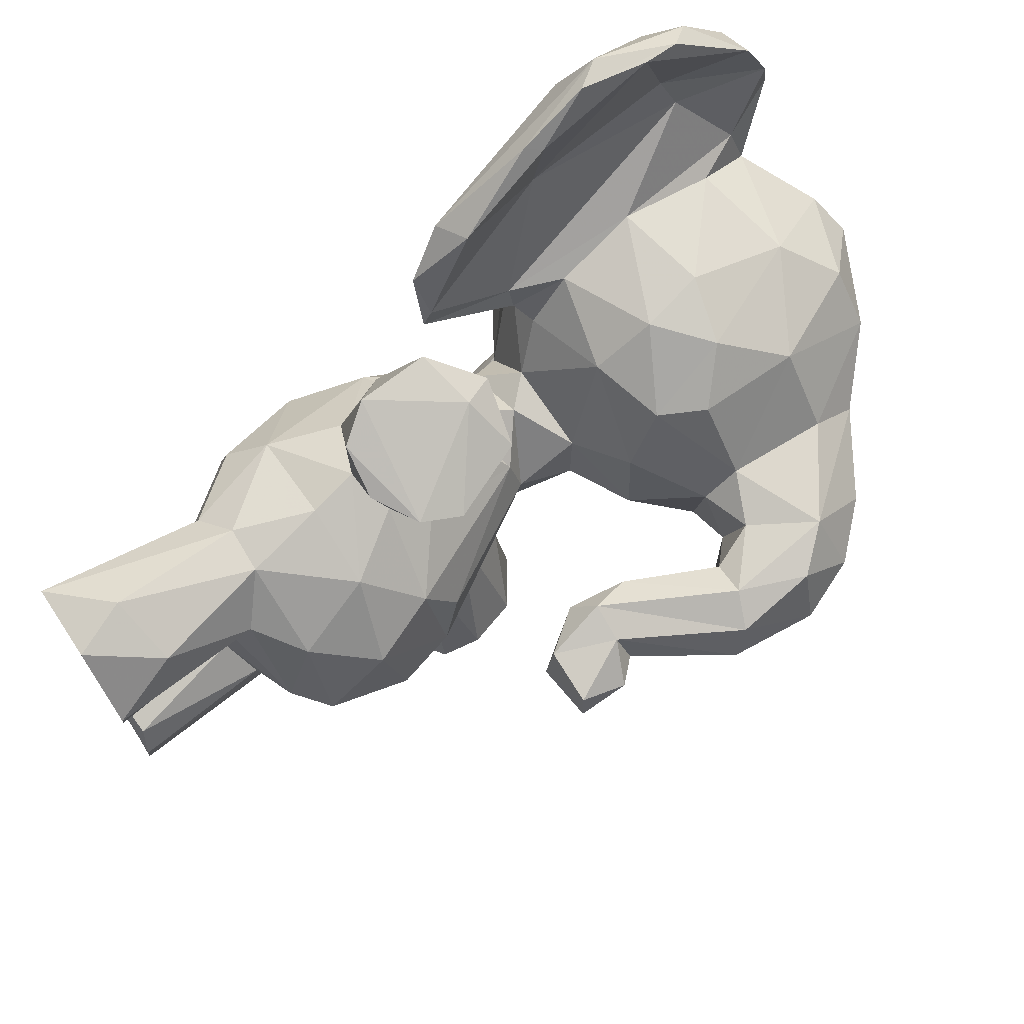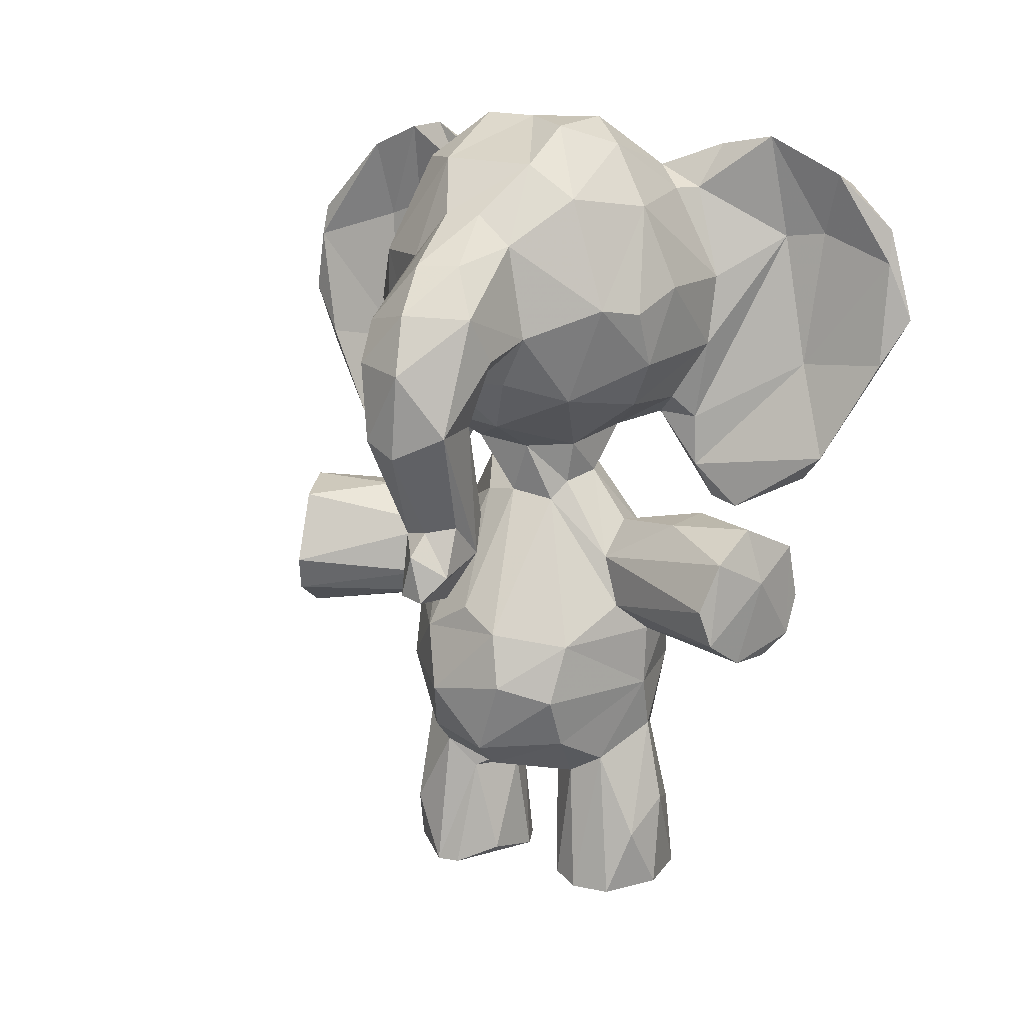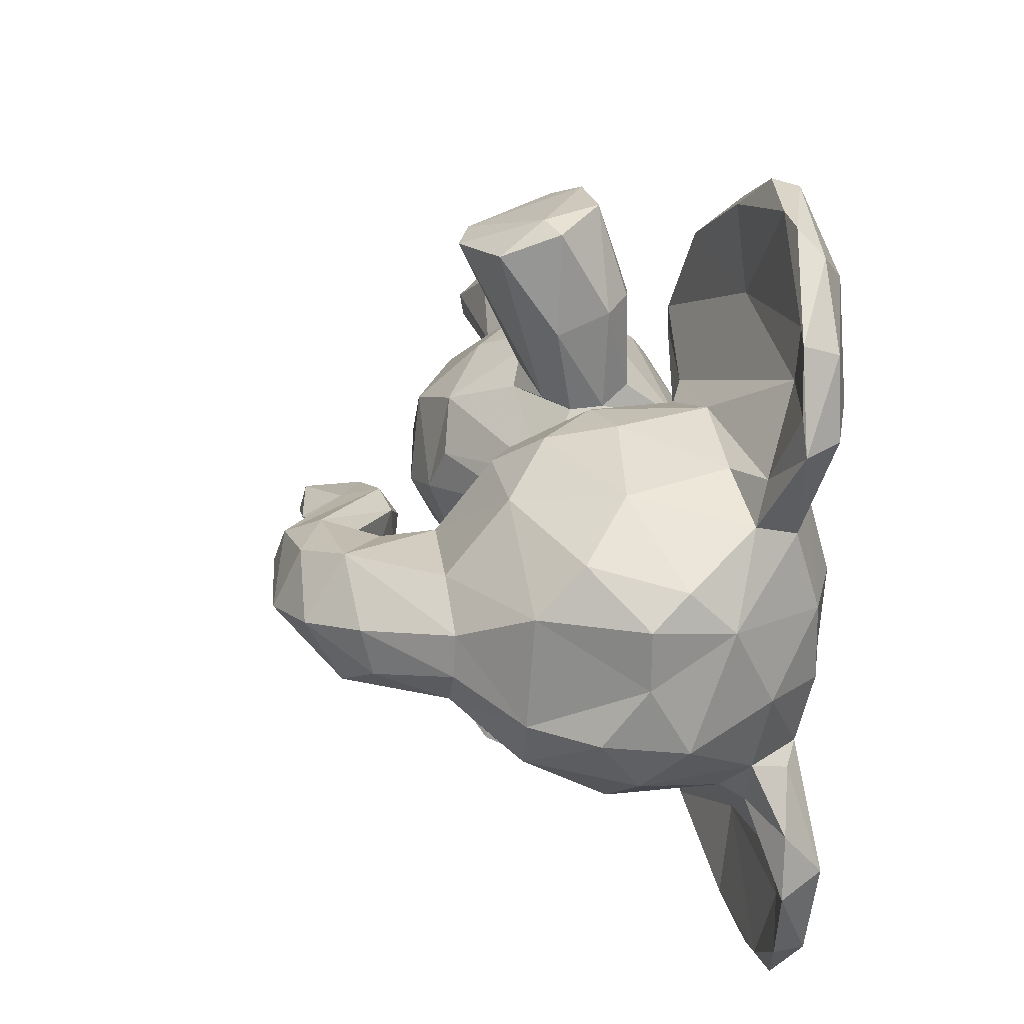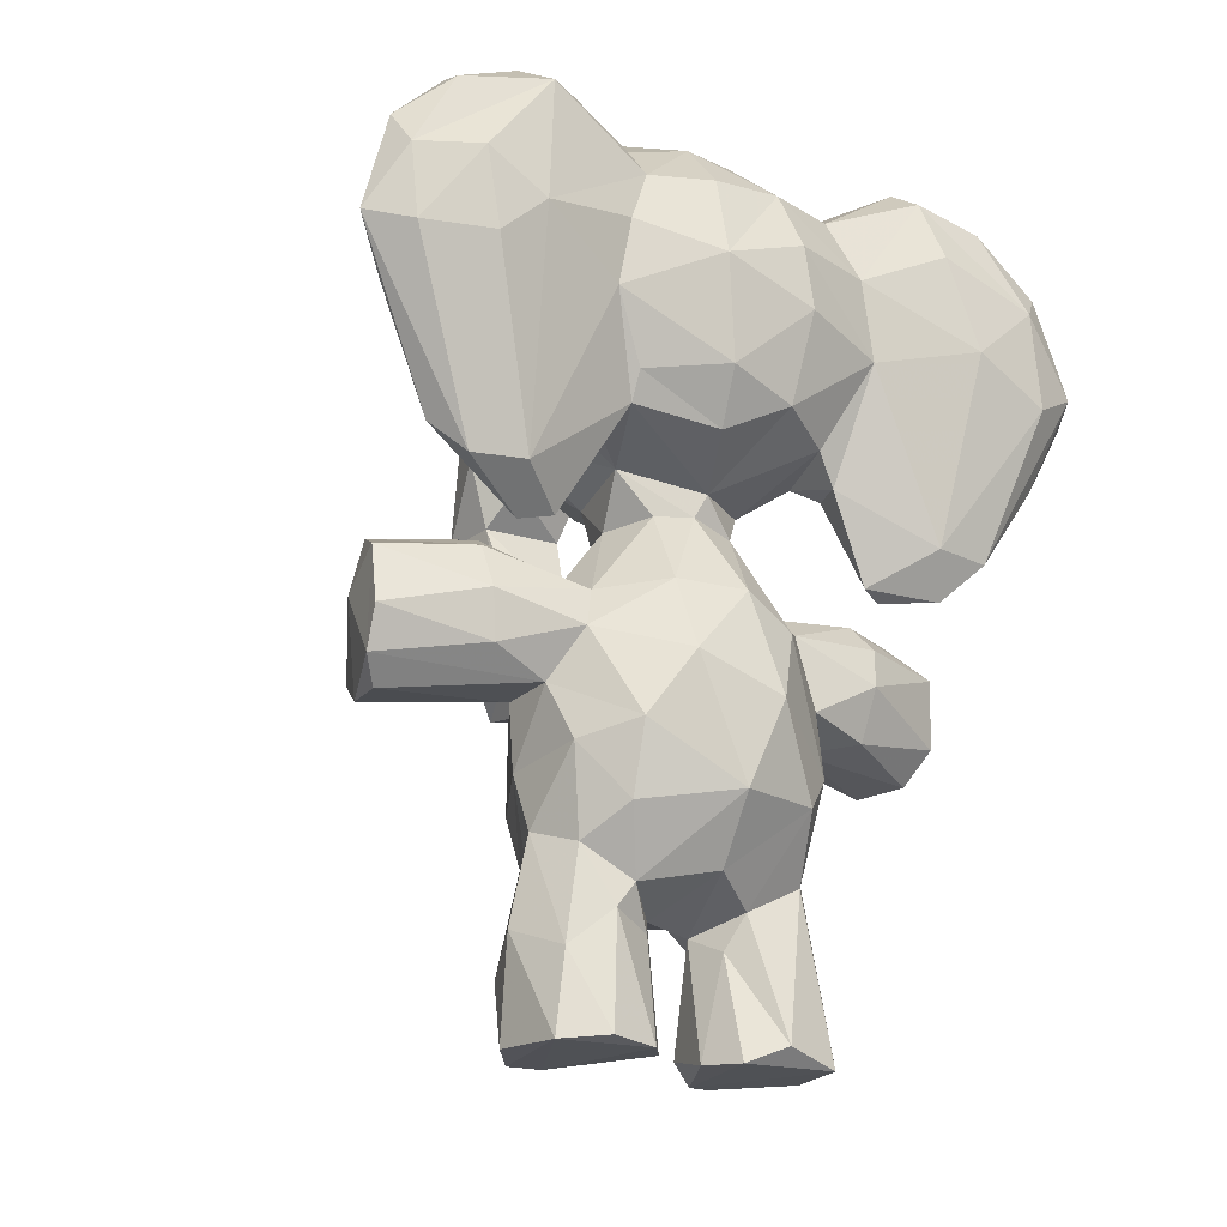
<metadata>
{"format":"obj","ext":"obj","renderer":"f3d","projection":"perspective","resolution":1024,"background":"white","views":[{"elev":74.0,"azim":57.2,"up":"+Z"},{"elev":13.8,"azim":118.4,"up":"+Y"},{"elev":21.6,"azim":171.7,"up":"+Z"},{"elev":-20.0,"azim":-123.6,"up":"+Y"}]}
</metadata>
<code>
v 0.1008 0.5054 0.2467
v 0.3317 0.6314 0.516
v 0.07607 0.4647 0.4597
v 0.05236 0.3513 0.4855
v 0.08523 0.4332 0.52
v 0.08714 0.2552 0.5417
v 0.3436 0.354 0.5313
v 0.3718 0.21 0.4428
v 0.3715 0.2799 0.5084
v 0.3001 0.2996 0.5774
v 0.2741 0.4064 0.5598
v 0.3248 0.2146 0.5327
v 0.3693 0.3615 0.4244
v 0.3528 0.3872 0.4735
v 0.2098 0.1387 0.4752
v 0.1456 0.1565 0.5019
v 0.2493 0.1558 0.4783
v 0.11 0.184 0.4479
v 0.2564 0.52 0.4908
v 0.1314 0.5555 0.4337
v 0.1412 0.5441 0.4854
v 0.4026 0.8889 0.4668
v 0.3399 0.9441 0.3892
v 0.2267 0.9968 0.5061
v 0.1401 0.9792 0.4927
v 0.03501 0.6571 0.4885
v 0.0365 0.8949 0.4772
v 0.006701 0.7572 0.4986
v 0.2724 0.1749 0.5439
v 0.1255 0.5817 0.4467
v 0.1764 0.5868 0.5184
v 0.28 0.587 0.4241
v 0.2719 0.5933 0.4952
v 0.2023 0.3524 0.6151
v 0.1131 0.2956 0.5781
v 0.2138 0.2985 0.6062
v 0.1921 0.3832 0.7882
v 0.1811 0.2128 0.5945
v 0.1455 0.3802 0.5949
v 0.1679 0.3645 0.6728
v 0.1511 0.4613 0.5744
v 0.1456 0.423 0.6767
v 0.1858 0.46 0.786
v 0.1538 0.4668 0.6824
v 0.2247 0.3413 0.1211
v 0.5289 0.4416 0.4333
v 0.2518 0.3678 0.5955
v 0.2014 0.5473 0.368
v 0.2669 0.3979 0.5867
v 0.3213 0.3699 0.7426
v 0.1428 0.1887 0.5663
v 0.1149 0.02291 0.5297
v 0.235 0.5066 0.7659
v 0.009805 0.8287 0.4897
v 0.1376 0.005533 0.4895
v 0.1645 0.1188 0.4866
v 0.2606 0.1392 0.5101
v 0.2867 0.007035 0.5535
v 0.2823 0.006318 0.5271
v 0.2651 0.08282 0.5951
v 0.2185 0.008098 0.6171
v 0.192 0.0688 0.6234
v 0.2693 0.5264 0.4485
v 0.128 0.006345 0.5934
v 0.183 0.4864 0.5583
v 0.2077 0.5563 0.513
v 0.07388 0.6378 0.5533
v 0.03952 0.7373 0.602
v 0.06257 0.899 0.5602
v 0.08701 0.605 0.5798
v 0.067 0.6709 0.7413
v 0.1278 0.6071 0.5942
v 0.3433 0.7219 0.5869
v 0.2333 0.8909 0.6068
v 0.1249 0.864 0.6194
v 0.2823 0.9444 0.5576
v 0.3409 0.8324 0.5862
v 0.1247 0.7571 0.6465
v 0.239 0.7112 0.6339
v 0.2388 0.6451 0.5961
v 0.2942 0.7635 0.6246
v 0.3174 0.672 0.5821
v 0.008581 0.7698 0.7246
v 0.03668 0.8278 0.586
v 0.05556 0.5537 0.6961
v 0.0632 0.5518 0.7629
v 0.0181 0.7293 0.8181
v 0.01469 0.8748 0.6866
v 0.03816 0.9307 0.7542
v 0.01476 0.8389 0.8036
v 0.1112 0.9249 0.5796
v 0.07678 0.9709 0.6658
v 0.074 0.9236 0.09675
v 0.249 0.02296 0.485
v 0.07567 0.9377 0.7667
v 0.2044 0.4875 0.323
v 0.09877 0.9144 0.6249
v 0.2815 0.3447 0.1311
v 0.06152 0.8587 0.7063
v 0.1404 0.6655 0.6218
v 0.1209 0.6057 0.6256
v 0.08023 0.9639 0.704
v 0.05243 0.8417 0.7553
v 0.06582 0.8087 0.8638
v 0.06231 0.8472 0.8575
v 0.115 0.5106 0.6809
v 0.08034 0.6745 0.8375
v 0.09965 0.5686 0.7796
v 0.1133 0.5017 0.655
v 0.1027 0.5099 0.6304
v 0.05345 0.8478 0.1205
v 0.4661 0.4329 0.4343
v 0.2223 0.7816 0.6396
v 0.08681 0.5074 0.7183
v 0.5017 0.7715 0.5123
v 0.544 0.7271 0.5012
v 0.406 0.8358 0.5094
v 0.4032 0.7259 0.5149
v 0.517 0.653 0.504
v 0.5558 0.638 0.4873
v 0.4857 0.5135 0.4762
v 0.3292 0.3758 0.1467
v 0.2495 0.8915 0.2798
v 0.2386 0.5053 0.6498
v 0.4429 0.5152 0.4832
v 0.1005 0.2356 0.3372
v 0.4799 0.6534 0.4887
v 0.4019 0.6889 0.4768
v 0.253 0.5002 0.233
v 0.4589 0.7026 0.5016
v 0.4594 0.4467 0.4662
v 0.5211 0.4461 0.4639
v 0.4329 0.5564 0.4721
v 0.3321 0.9477 0.5052
v 0.1799 0.4111 0.09662
v 0.1466 0.6213 0.5684
v 0.1872 0.9791 0.5376
v 0.4924 0.837 0.4553
v 0.5453 0.7859 0.4449
v 0.5038 0.5211 0.4416
v 0.5289 0.4965 0.4468
v 0.5679 0.6211 0.4467
v 0.1528 0.3851 0.2133
v 0.4395 0.6936 0.4104
v 0.4202 0.4953 0.4436
v 0.3374 0.4115 0.7345
v 0.1322 0.4146 0.3049
v 0.04018 0.8731 0.8333
v 0.06012 0.7326 0.8779
v 0.06987 0.6565 0.8407
v 0.1239 0.00687 0.3783
v 0.01066 0.7401 0.1263
v 0.1825 0.008237 0.4706
v 0.2202 0.4843 0.5553
v 0.4802 0.6505 0.3944
v 0.2489 0.4604 0.5632
v 0.1796 0.4976 0.6712
v 0.302 0.4932 0.74
v 0.2994 0.7672 0.2611
v 0.07645 0.9568 0.2515
v 0.2307 0.3562 0.2769
v 0.05776 0.2531 0.4425
v 0.06001 0.3864 0.3866
v 0.09143 0.467 0.3816
v 0.07957 0.314 0.3374
v 0.3352 0.3481 0.3392
v 0.3848 0.2975 0.4102
v 0.3553 0.2779 0.3503
v 0.3261 0.2168 0.35
v 0.2286 0.2827 0.2809
v 0.1824 0.1417 0.408
v 0.3333 0.1781 0.4423
v 0.2444 0.5382 0.3847
v 0.4049 0.8891 0.4221
v 0.2725 0.9857 0.3829
v 0.2268 0.994 0.4437
v 0.1859 0.9932 0.3735
v 0.4056 0.8538 0.3817
v 0.095 0.9533 0.4048
v 0.03297 0.8864 0.396
v 0.00501 0.7912 0.3902
v 0.02122 0.6786 0.4075
v 0.3482 0.6231 0.4299
v 0.1483 0.5537 0.3944
v 0.2613 0.5167 0.3989
v 0.1645 0.3596 0.2776
v 0.1355 0.2969 0.2927
v 0.2048 0.2194 0.2853
v 0.146 0.4385 0.2066
v 0.2005 0.3669 0.09972
v 0.05953 0.8572 0.03112
v 0.06146 0.538 0.1929
v 0.2652 0.3902 0.3033
v 0.2548 0.4491 0.3245
v 0.1494 0.2013 0.3076
v 0.1357 0.1396 0.3421
v 0.1397 0.0964 0.2869
v 0.1364 0.1671 0.3642
v 0.1129 0.01192 0.3239
v 0.0374 0.9439 0.6704
v 0.2299 0.7931 0.246
v 0.2662 0.1835 0.3235
v 0.2711 0.1617 0.3636
v 0.2582 0.08209 0.2814
v 0.2839 0.00727 0.3523
v 0.2776 0.005248 0.3072
v 0.267 0.01551 0.3844
v 0.2214 0.008853 0.266
v 0.2076 0.1211 0.2648
v 0.1407 0.007368 0.2766
v 0.09806 0.5686 0.1001
v 0.2497 0.475 0.7754
v 0.1461 0.4585 0.3186
v 0.07528 0.6333 0.3194
v 0.05824 0.6642 0.3183
v 0.1206 0.615 0.3122
v 0.1339 0.904 0.2895
v 0.3374 0.9052 0.3314
v 0.2297 0.9638 0.3259
v 0.1067 0.9039 0.2709
v 0.1317 0.7098 0.2436
v 0.2712 0.7019 0.2602
v 0.3407 0.6614 0.3352
v 0.03944 0.7378 0.2804
v 0.03534 0.8142 0.2934
v 0.0499 0.8779 0.3213
v 0.06434 0.9079 0.3063
v 0.07143 0.5346 0.1322
v 0.02289 0.7328 0.04368
v 0.00876 0.8265 0.11
v 0.03254 0.9389 0.1995
v 0.02406 0.8132 0.03577
v 0.03873 0.91 0.09247
v 0.06431 0.6815 0.1393
v 0.1192 0.794 0.2388
v 0.05864 0.8424 0.1696
v 0.1232 0.6123 0.2631
v 0.1213 0.5496 0.2615
v 0.08009 0.9679 0.1852
v 0.06639 0.8159 0.02998
v 0.07675 0.6893 0.0346
v 0.1109 0.4974 0.2095
v 0.4034 0.7438 0.3638
v 0.5493 0.6479 0.3882
v 0.5082 0.7806 0.3764
v 0.4738 0.7274 0.3684
v 0.4891 0.5281 0.4075
v 0.5113 0.4719 0.4076
v 0.4291 0.5324 0.4072
v 0.4444 0.4884 0.4047
v 0.3438 0.7754 0.289
v 0.1513 0.6414 0.2829
v 0.1589 0.6008 0.3556
v 0.2522 0.6473 0.2889
v 0.1074 0.9305 0.3222
v 0.5742 0.72 0.4363
v 0.4805 0.8373 0.4066
v 0.3931 0.6853 0.3965
v 0.05979 0.747 0.002295
v 0.2 0.5066 0.2185
v 0.2357 0.1461 0.4008
v 0.1679 0.4881 0.2048
v 0.2735 0.3405 0.7491
v 0.1971 0.4773 0.09988
v 0.2654 0.5098 0.1282
v 0.3175 0.4756 0.1418
v 0.3378 0.4191 0.1584
v 0.2616 0.444 0.1097
v 0.05891 0.6228 0.4177
v 0.01005 0.7894 0.1801
v 0.2505 0.5892 0.3731
v 0.03833 0.7617 0.8763
v 0.2213 0.3455 0.7721
v 0.2308 0.2113 0.5913
v 0.1703 0.009999 0.4127
v 0.1584 0.1217 0.392
f 28 181 182
f 136 80 100
f 58 57 29
f 213 184 48
f 153 15 94
f 171 275 261
f 202 203 205
f 198 18 162
f 91 74 137
f 212 37 50
f 176 25 24
f 100 80 79
f 219 217 255
f 169 170 168
f 123 201 235
f 226 180 179
f 161 186 45
f 75 74 91
f 72 100 101
f 134 22 23
f 56 52 16
f 69 27 84
f 166 185 13
f 21 20 3
f 41 65 5
f 59 55 153
f 145 250 112
f 156 146 49
f 98 190 268
f 237 234 236
f 220 239 160
f 38 62 274
f 182 181 224
f 206 202 205
f 189 213 262
f 113 75 78
f 77 74 81
f 27 180 181
f 41 44 157
f 186 165 147
f 201 123 159
f 67 70 68
f 275 205 207
f 184 164 20
f 72 109 110
f 63 13 185
f 142 247 244
f 228 211 242
f 68 28 26
f 158 124 53
f 262 264 189
f 42 43 44
f 43 42 37
f 265 264 262
f 189 135 143
f 37 40 273
f 267 193 122
f 186 143 190
f 129 194 266
f 170 187 186
f 255 220 160
f 176 134 23
f 71 104 107
f 86 150 272
f 224 270 192
f 4 162 6
f 4 6 35
f 4 35 5
f 167 9 8
f 117 115 22
f 74 75 113
f 14 63 19
f 3 5 21
f 25 137 24
f 182 269 26
f 30 26 269
f 30 31 67
f 108 150 86
f 170 202 188
f 274 36 38
f 39 42 41
f 10 7 47
f 257 138 139
f 214 192 1
f 246 155 144
f 47 7 11
f 16 52 51
f 223 271 254
f 6 51 35
f 29 274 60
f 204 206 208
f 59 58 61
f 154 65 124
f 171 261 17
f 51 6 16
f 61 58 60
f 60 62 61
f 140 141 248
f 64 61 62
f 17 172 29
f 12 29 172
f 19 65 154
f 67 26 30
f 152 192 270
f 72 70 136
f 68 84 54
f 76 137 74
f 80 82 79
f 77 81 73
f 85 68 70
f 110 114 85
f 84 68 83
f 200 69 84
f 11 19 154
f 87 272 90
f 90 148 89
f 205 203 207
f 102 97 92
f 200 92 69
f 95 89 148
f 78 97 99
f 97 102 99
f 78 99 101
f 99 103 71
f 106 109 101
f 95 103 102
f 238 237 216
f 104 71 103
f 256 139 116
f 150 108 107
f 101 109 72
f 175 218 219
f 110 70 72
f 123 251 159
f 68 85 83
f 28 68 54
f 114 106 108
f 110 109 114
f 115 117 118
f 39 5 35
f 276 196 151
f 234 111 236
f 115 130 119
f 125 131 121
f 273 263 50
f 133 125 119
f 106 71 108
f 134 24 76
f 138 22 115
f 256 120 142
f 115 139 138
f 116 139 115
f 130 128 144
f 130 144 127
f 133 249 145
f 132 112 46
f 125 133 145
f 132 131 112
f 141 132 46
f 275 151 205
f 42 40 37
f 91 137 25
f 107 108 71
f 272 105 148
f 65 19 66
f 56 16 15
f 153 55 56
f 57 58 59
f 15 17 57
f 94 59 153
f 157 124 65
f 267 122 266
f 203 261 207
f 85 87 83
f 156 154 124
f 157 43 53
f 157 53 124
f 34 273 40
f 47 50 263
f 37 212 43
f 212 50 146
f 4 163 162
f 165 126 162
f 147 165 163
f 167 8 168
f 170 169 202
f 8 169 168
f 15 18 171
f 234 241 240
f 101 71 106
f 176 23 175
f 175 177 176
f 182 215 269
f 27 179 180
f 20 30 253
f 32 185 173
f 188 187 170
f 186 147 143
f 147 189 143
f 190 135 264
f 190 98 45
f 196 198 195
f 121 132 141
f 196 197 199
f 210 199 197
f 199 210 151
f 276 171 198
f 252 253 216
f 155 127 144
f 245 139 256
f 32 33 63
f 45 98 161
f 135 190 143
f 13 63 14
f 209 208 210
f 169 172 203
f 194 48 173
f 194 173 185
f 25 176 177
f 269 215 214
f 253 214 216
f 225 224 181
f 234 240 111
f 123 218 251
f 221 235 201
f 251 222 159
f 205 151 210
f 270 230 152
f 270 231 230
f 83 90 88
f 275 171 276
f 183 2 33
f 160 227 255
f 241 211 259
f 85 114 86
f 255 217 220
f 149 272 150
f 236 235 221
f 237 252 216
f 233 232 231
f 113 79 81
f 230 232 229
f 217 235 220
f 240 259 191
f 242 211 238
f 29 60 58
f 77 76 74
f 1 242 238
f 1 216 214
f 228 242 192
f 34 263 273
f 178 245 243
f 112 131 145
f 248 250 247
f 155 244 250
f 250 249 155
f 243 246 144
f 243 144 258
f 192 214 224
f 249 250 145
f 223 251 243
f 218 23 178
f 245 257 139
f 247 140 248
f 239 236 111
f 183 258 128
f 226 255 227
f 121 140 142
f 46 248 141
f 193 161 122
f 94 57 59
f 255 226 179
f 157 44 43
f 226 270 225
f 253 271 48
f 48 184 253
f 129 260 96
f 96 194 129
f 268 264 265
f 194 267 266
f 198 171 18
f 241 234 211
f 138 174 22
f 182 26 28
f 111 240 93
f 190 264 268
f 27 54 84
f 191 232 233
f 213 189 147
f 262 260 265
f 148 105 95
f 90 83 87
f 183 33 32
f 210 208 206
f 155 133 127
f 268 266 122
f 175 23 218
f 255 179 177
f 165 162 163
f 38 51 64
f 236 239 220
f 25 177 179
f 198 162 126
f 126 195 198
f 221 237 236
f 95 104 103
f 121 131 132
f 164 163 3
f 214 253 30
f 17 15 171
f 236 220 235
f 183 128 2
f 269 214 30
f 116 120 256
f 36 10 34
f 18 6 162
f 27 25 179
f 163 4 3
f 237 221 252
f 88 84 83
f 245 244 246
f 33 80 31
f 185 193 194
f 230 231 232
f 91 69 92
f 78 75 97
f 191 93 240
f 182 224 215
f 228 259 211
f 239 111 93
f 3 4 5
f 121 141 140
f 48 96 213
f 88 200 84
f 222 254 221
f 217 123 235
f 76 24 137
f 125 121 120
f 222 223 254
f 14 7 13
f 233 93 191
f 89 200 90
f 231 239 233
f 3 20 164
f 142 244 256
f 233 239 93
f 97 75 91
f 82 2 128
f 63 33 66
f 186 187 165
f 62 60 274
f 273 50 37
f 97 91 92
f 10 274 12
f 120 119 125
f 188 202 204
f 135 189 264
f 133 119 127
f 276 198 196
f 159 222 201
f 245 256 244
f 187 126 165
f 104 149 107
f 152 230 229
f 190 45 186
f 274 10 36
f 166 170 161
f 267 194 193
f 204 208 209
f 81 82 73
f 51 38 35
f 52 64 51
f 98 268 122
f 178 243 251
f 181 28 54
f 34 35 36
f 219 177 175
f 166 167 168
f 156 49 11
f 56 55 52
f 88 90 200
f 19 7 14
f 78 79 113
f 90 272 148
f 34 39 35
f 101 100 78
f 9 13 7
f 82 80 2
f 65 66 21
f 92 200 89
f 166 161 193
f 152 229 228
f 173 48 271
f 134 77 117
f 73 118 77
f 5 65 21
f 250 244 247
f 15 153 56
f 105 104 95
f 118 130 115
f 222 251 223
f 22 174 23
f 257 174 138
f 53 212 158
f 178 257 245
f 33 2 80
f 5 39 41
f 92 95 102
f 259 229 232
f 223 258 183
f 9 10 12
f 85 86 87
f 238 234 237
f 1 238 216
f 120 121 142
f 202 169 203
f 259 232 191
f 11 49 47
f 105 272 149
f 119 120 116
f 17 261 172
f 224 225 270
f 157 65 41
f 170 186 161
f 96 260 262
f 96 48 194
f 253 254 271
f 263 34 47
f 122 161 98
f 123 217 219
f 27 181 54
f 199 151 196
f 129 265 260
f 43 212 53
f 219 255 177
f 29 12 274
f 9 7 10
f 49 146 50
f 209 188 204
f 197 188 209
f 195 126 187
f 72 136 100
f 115 119 116
f 42 44 41
f 258 223 243
f 246 243 245
f 70 110 85
f 105 149 104
f 49 50 47
f 57 17 29
f 218 178 251
f 27 69 25
f 222 221 201
f 271 183 32
f 204 202 206
f 114 109 106
f 226 227 231
f 36 35 38
f 8 9 12
f 239 231 160
f 225 180 226
f 55 64 52
f 188 195 187
f 160 231 227
f 11 7 19
f 247 142 140
f 31 30 21
f 158 146 156
f 167 166 13
f 13 9 167
f 253 252 254
f 169 8 172
f 258 144 128
f 40 42 39
f 195 197 196
f 210 206 205
f 257 178 174
f 265 129 266
f 136 70 67
f 209 210 197
f 213 147 164
f 156 11 154
f 87 86 272
f 262 213 96
f 164 147 163
f 118 73 82
f 270 226 231
f 23 174 178
f 33 31 66
f 192 242 1
f 180 225 181
f 240 241 259
f 192 152 228
f 275 207 261
f 47 34 10
f 133 155 249
f 118 117 77
f 118 128 130
f 156 124 158
f 193 185 166
f 67 31 136
f 197 195 188
f 151 275 276
f 38 64 62
f 21 66 31
f 244 155 246
f 271 32 173
f 211 234 238
f 145 131 125
f 86 114 108
f 8 12 172
f 214 215 224
f 203 172 261
f 59 61 64
f 81 79 82
f 77 134 76
f 265 266 268
f 81 74 113
f 32 63 185
f 22 134 117
f 40 39 34
f 63 66 19
f 46 112 250
f 259 228 229
f 69 91 25
f 219 218 123
f 184 20 253
f 130 127 119
f 80 136 31
f 46 250 248
f 158 212 146
f 107 149 150
f 6 18 16
f 68 26 67
f 183 271 223
f 71 101 99
f 254 252 221
f 79 78 100
f 103 99 102
f 82 128 118
f 184 213 164
f 95 92 89
f 15 16 18
f 64 55 59
f 170 166 168
f 176 24 134
f 20 21 30
f 57 94 15

</code>
